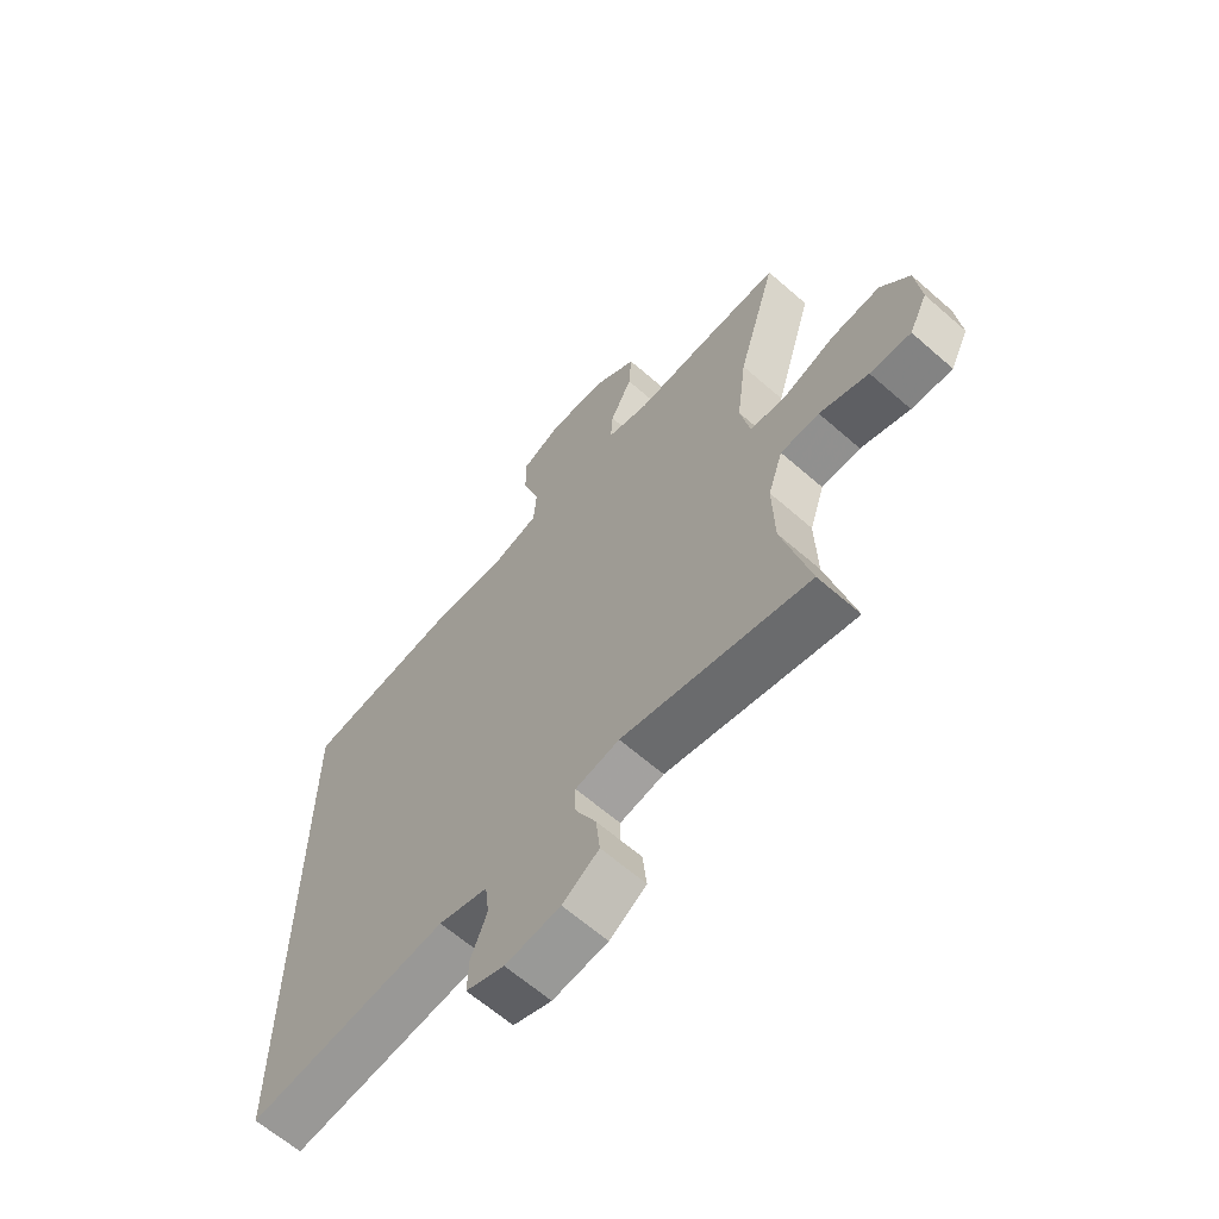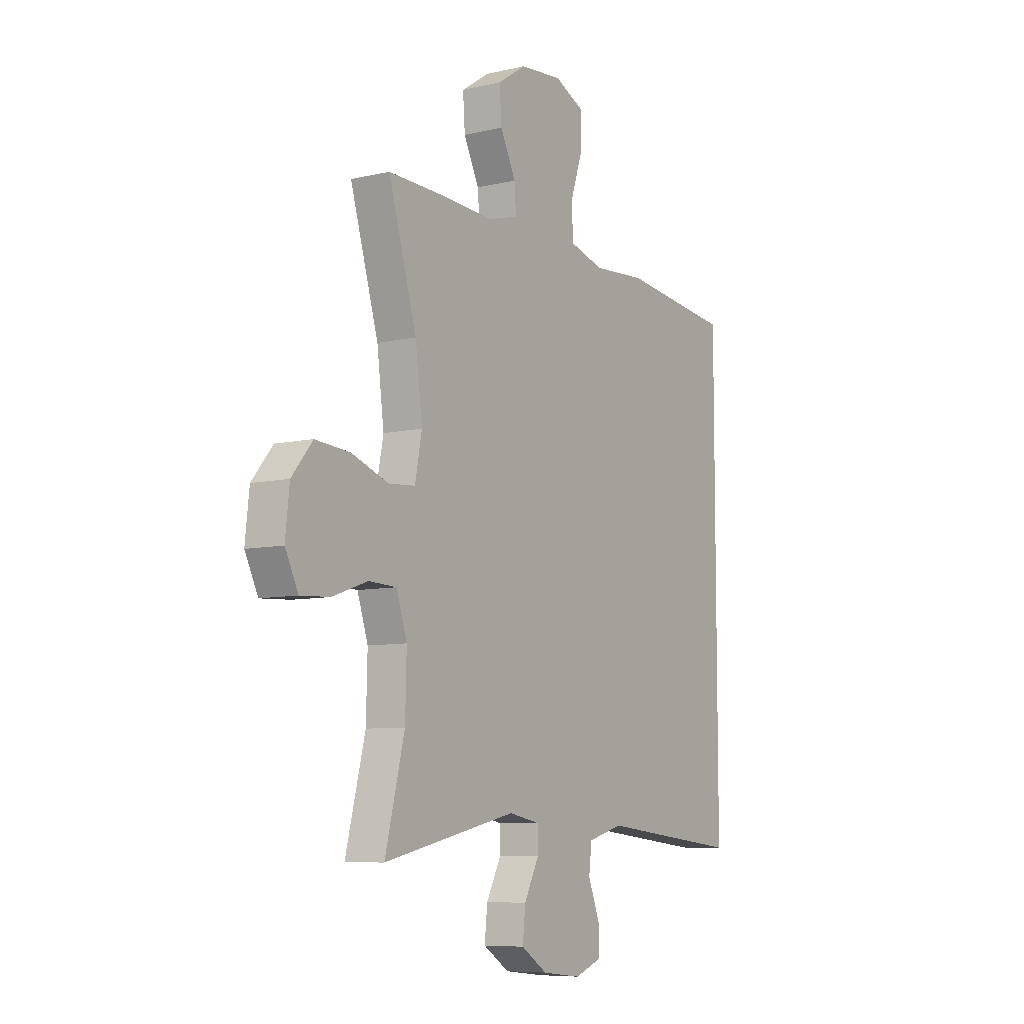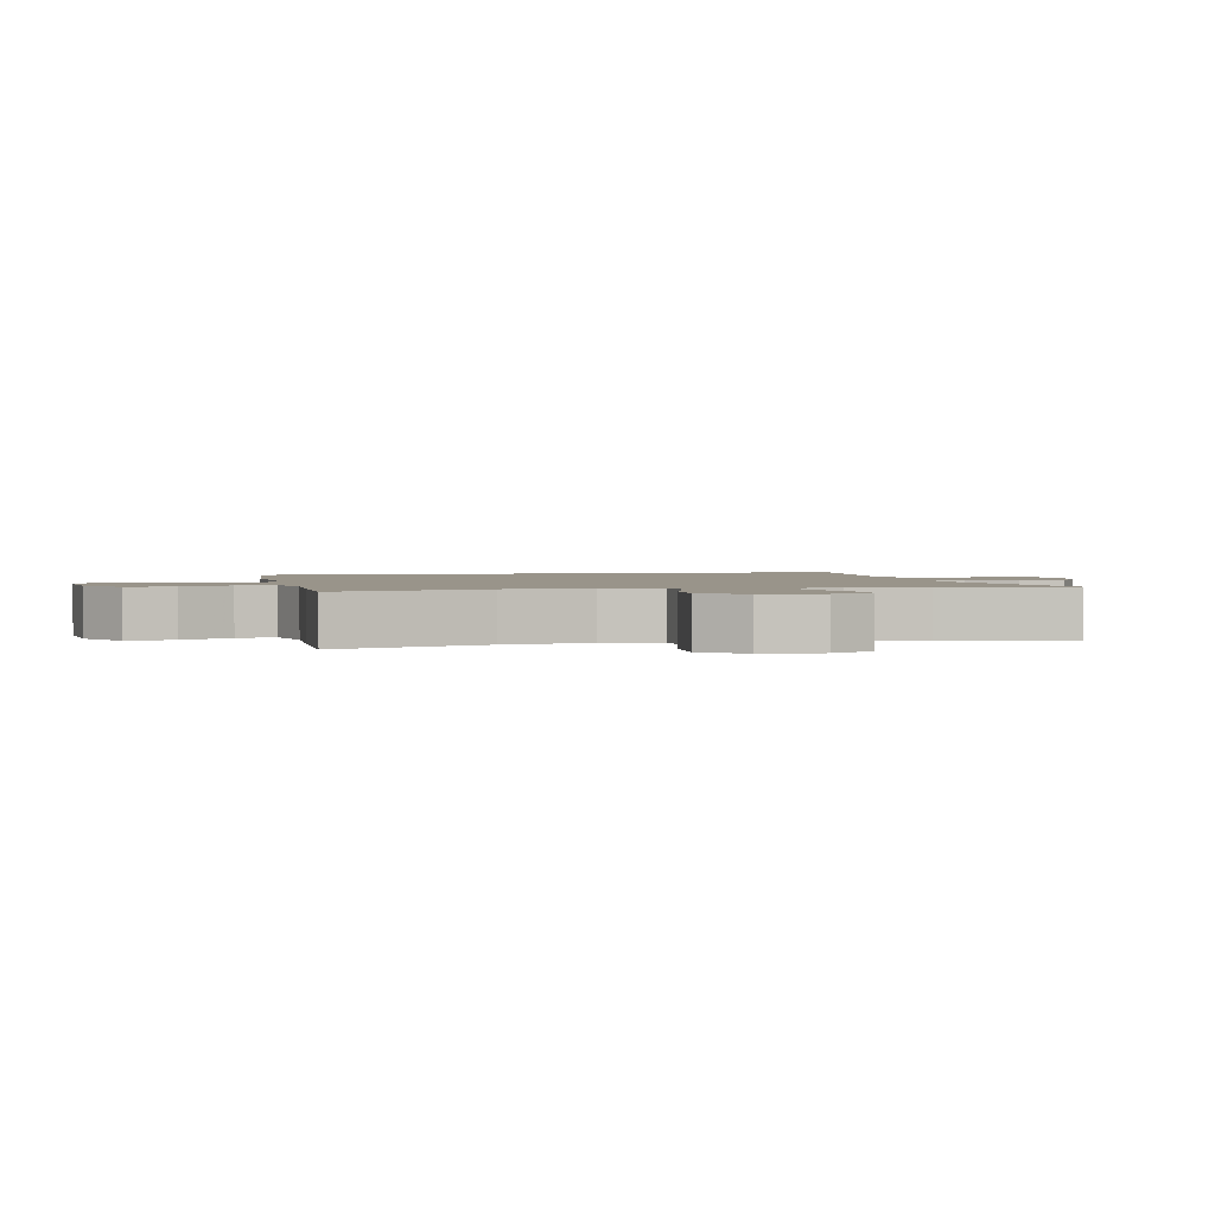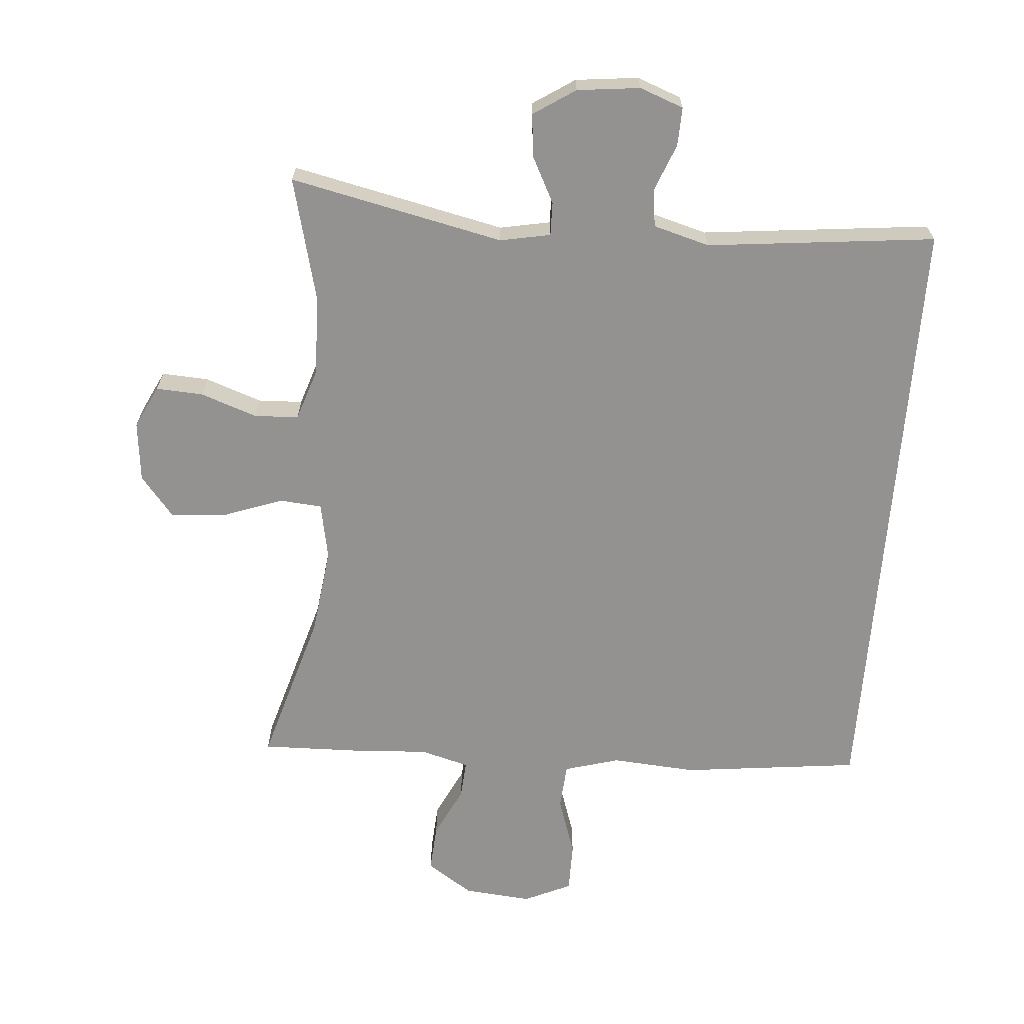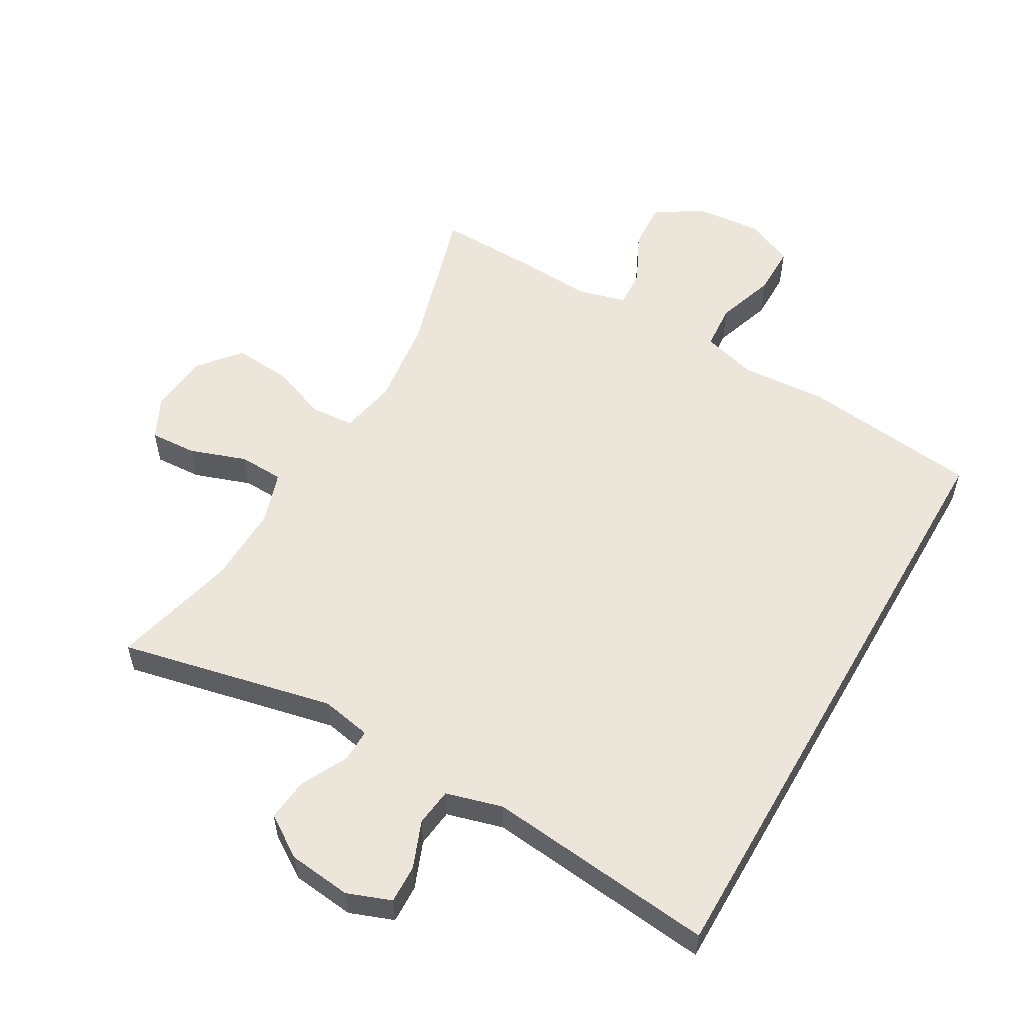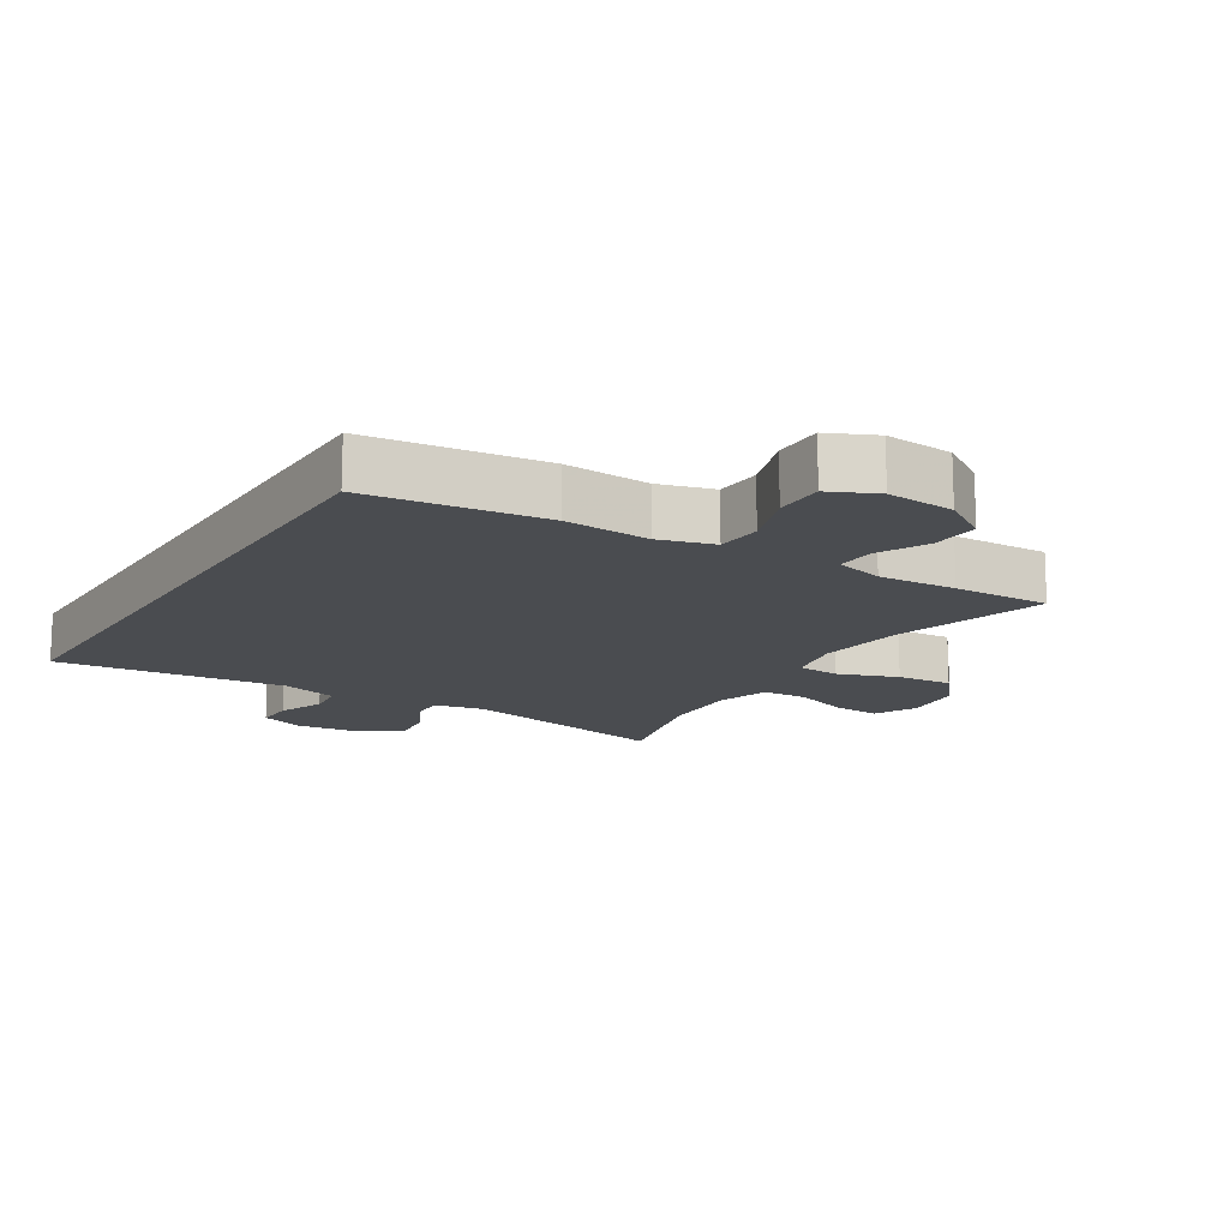
<metadata>
{"format":"obj","ext":"obj","renderer":"f3d","projection":"perspective","resolution":1024,"background":"white","views":[{"elev":-63.6,"azim":48.5,"up":"+Z"},{"elev":-7.8,"azim":123.0,"up":"+Z"},{"elev":1.9,"azim":76.1,"up":"+Y"},{"elev":-66.5,"azim":175.4,"up":"+Y"},{"elev":55.8,"azim":-150.1,"up":"+Y"},{"elev":-14.9,"azim":-31.6,"up":"+Y"}]}
</metadata>
<code>
v -0.5 0.07 -0.485
v -0.5 0.07 0.456
v -0.229 0.07 0.488
v -0.099 0.07 0.479
v -0.015 0.07 0.503
v -0.01 0.07 0.573
v -0.04 0.07 0.663
v -0.04 0.07 0.739
v 0.032 0.07 0.772
v 0.136 0.07 0.763
v 0.206 0.07 0.717
v 0.201 0.07 0.644
v 0.163 0.07 0.567
v 0.159 0.07 0.509
v 0.233 0.07 0.489
v 0.352 0.07 0.496
v 0.5 0.07 0.5
v 0.431 0.07 0.265
v 0.414 0.07 0.131
v 0.431 0.07 0.044
v 0.496 0.07 0.039
v 0.587 0.07 0.072
v 0.672 0.07 0.079
v 0.723 0.07 0.017
v 0.733 0.07 -0.075
v 0.701 0.07 -0.14
v 0.629 0.07 -0.136
v 0.543 0.07 -0.106
v 0.475 0.07 -0.109
v 0.449 0.07 -0.188
v 0.452 0.07 -0.309
v 0.5 0.07 -0.5
v 0.173 0.07 -0.429
v 0.096 0.07 -0.444
v 0.097 0.07 -0.495
v 0.133 0.07 -0.565
v 0.14 0.07 -0.631
v 0.076 0.07 -0.673
v -0.02 0.07 -0.684
v -0.087 0.07 -0.659
v -0.085 0.07 -0.6
v -0.057 0.07 -0.529
v -0.064 0.07 -0.471
v -0.15 0.07 -0.447
v -0.5 0 -0.485
v -0.5 0 0.456
v -0.229 0 0.488
v -0.099 0 0.479
v -0.015 0 0.503
v -0.01 0 0.573
v -0.04 0 0.663
v -0.04 0 0.739
v 0.032 0 0.772
v 0.136 0 0.763
v 0.206 0 0.717
v 0.201 0 0.644
v 0.163 0 0.567
v 0.159 0 0.509
v 0.233 0 0.489
v 0.352 0 0.496
v 0.5 0 0.5
v 0.431 0 0.265
v 0.414 0 0.131
v 0.431 0 0.044
v 0.496 0 0.039
v 0.587 0 0.072
v 0.672 0 0.079
v 0.723 0 0.017
v 0.733 0 -0.075
v 0.701 0 -0.14
v 0.629 0 -0.136
v 0.543 0 -0.106
v 0.475 0 -0.109
v 0.449 0 -0.188
v 0.452 0 -0.309
v 0.5 0 -0.5
v 0.173 0 -0.429
v 0.096 0 -0.444
v 0.097 0 -0.495
v 0.133 0 -0.565
v 0.14 0 -0.631
v 0.076 0 -0.673
v -0.02 0 -0.684
v -0.087 0 -0.659
v -0.085 0 -0.6
v -0.057 0 -0.529
v -0.064 0 -0.471
v -0.15 0 -0.447
f 39 40 41 42
f 39 42 43
f 38 39 43
f 35 36 37 38
f 34 35 38 43
f 33 34 43 44
f 31 32 33
f 30 31 33 44
f 25 26 27 28
f 25 28 29
f 24 25 29
f 21 22 23 24
f 20 21 24 29
f 15 16 17 18
f 14 15 18 19
f 10 11 12 13
f 10 13 14
f 9 10 14
f 6 7 8 9
f 5 6 9 14
f 4 5 14 19
f 20 29 30 44
f 4 19 20 44
f 3 4 44
f 1 2 3 44
f 86 85 84 83
f 87 86 83
f 87 83 82
f 82 81 80 79
f 87 82 79 78
f 88 87 78 77
f 77 76 75
f 88 77 75 74
f 72 71 70 69
f 73 72 69
f 73 69 68
f 68 67 66 65
f 73 68 65 64
f 62 61 60 59
f 63 62 59 58
f 57 56 55 54
f 58 57 54
f 58 54 53
f 53 52 51 50
f 58 53 50 49
f 63 58 49 48
f 88 74 73 64
f 88 64 63 48
f 88 48 47
f 88 47 46 45
f 1 45 46 2
f 2 46 47 3
f 3 47 48 4
f 4 48 49 5
f 5 49 50 6
f 6 50 51 7
f 7 51 52 8
f 8 52 53 9
f 9 53 54 10
f 10 54 55 11
f 11 55 56 12
f 12 56 57 13
f 13 57 58 14
f 14 58 59 15
f 15 59 60 16
f 16 60 61 17
f 17 61 62 18
f 18 62 63 19
f 19 63 64 20
f 20 64 65 21
f 21 65 66 22
f 22 66 67 23
f 23 67 68 24
f 24 68 69 25
f 25 69 70 26
f 26 70 71 27
f 27 71 72 28
f 28 72 73 29
f 29 73 74 30
f 30 74 75 31
f 31 75 76 32
f 32 76 77 33
f 33 77 78 34
f 34 78 79 35
f 35 79 80 36
f 36 80 81 37
f 37 81 82 38
f 38 82 83 39
f 39 83 84 40
f 40 84 85 41
f 41 85 86 42
f 42 86 87 43
f 43 87 88 44
f 44 88 45 1

</code>
